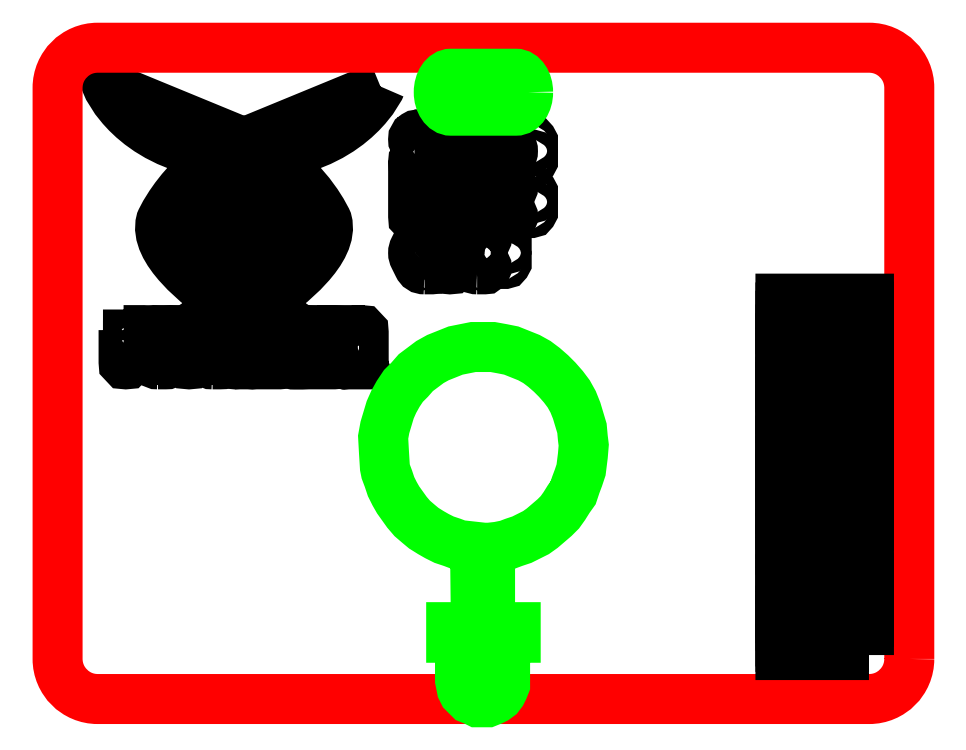
<metadata>
{"format":"dxf","ext":"dxf","renderer":"ezdxf+matplotlib","layout":"modelspace","background":"white","min_lineweight":24,"dpi":150}
</metadata>
<code>
0
SECTION
2
ENTITIES
0
SPLINE
8
LAYER_1
210
0
220
0
230
1
70
    11
71
     3
72
    68
73
    64
74
     0
42
1e-10
43
1e-10
40
0
40
0
40
0
40
0
40
1
40
1
40
1
40
2
40
2
40
2
40
3
40
3
40
3
40
4
40
4
40
4
40
5
40
5
40
5
40
6
40
6
40
6
40
7
40
7
40
7
40
8
40
8
40
8
40
9
40
9
40
9
40
10
40
10
40
10
40
11
40
11
40
11
40
12
40
12
40
12
40
13
40
13
40
13
40
14
40
14
40
14
40
15
40
15
40
15
40
16
40
16
40
16
40
17
40
17
40
17
40
18
40
18
40
18
40
19
40
19
40
19
40
20
40
20
40
20
40
21
40
21
40
21
40
21
10
45.28
20
284
30
0
10
45.28
20
284
30
0
10
31.92
20
278.5
30
0
10
31.92
20
278.5
30
0
10
31.83
20
278.5
30
0
10
31.75
20
278.4
30
0
10
31.66
20
278.4
30
0
10
31.58
20
278.4
30
0
10
31.49
20
278.5
30
0
10
31.41
20
278.5
30
0
10
31.41
20
278.5
30
0
10
18.05
20
284
30
0
10
18.05
20
284
30
0
10
18.05
20
284
30
0
10
20.46
20
278.4
30
0
10
28.62
20
277.2
30
0
10
28.82
20
277.2
30
0
10
29.02
20
277.1
30
0
10
29.23
20
277.1
30
0
10
28.27
20
276.5
30
0
10
27.44
20
275.8
30
0
10
26.74
20
275.1
30
0
10
26.74
20
275.1
30
0
10
26.5
20
275.1
30
0
10
26.5
20
275.1
30
0
10
26.5
20
275.1
30
0
10
26.5
20
274.9
30
0
10
26.5
20
274.9
30
0
10
24.3
20
272.7
30
0
10
23.38
20
270.6
30
0
10
23.38
20
270.6
30
0
10
22.6
20
267.7
30
0
10
27.08
20
264.1
30
0
10
29.79
20
262.2
30
0
10
29.22
20
261.8
30
0
10
28.61
20
261.4
30
0
10
27.94
20
261
30
0
10
27.94
20
261
30
0
10
31.58
20
261
30
0
10
31.58
20
261
30
0
10
31.58
20
261
30
0
10
31.61
20
261
30
0
10
31.66
20
261
30
0
10
31.72
20
261
30
0
10
31.75
20
261
30
0
10
31.75
20
261
30
0
10
31.75
20
261
30
0
10
35.38
20
261
30
0
10
35.38
20
261
30
0
10
34.72
20
261.4
30
0
10
34.1
20
261.8
30
0
10
33.53
20
262.2
30
0
10
36.24
20
264.1
30
0
10
40.72
20
267.7
30
0
10
39.95
20
270.6
30
0
10
39.95
20
270.6
30
0
10
38.28
20
274.4
30
0
10
34.1
20
277.1
30
0
10
34.31
20
277.1
30
0
10
34.51
20
277.2
30
0
10
34.71
20
277.2
30
0
10
42.87
20
278.4
30
0
10
45.28
20
284
30
0
10
45.28
20
284
30
0
0
SPLINE
8
LAYER_1
210
0
220
0
230
1
70
    11
71
     3
72
    17
73
    13
74
     0
42
1e-10
43
1e-10
40
0
40
0
40
0
40
0
40
1
40
1
40
1
40
2
40
2
40
2
40
3
40
3
40
3
40
4
40
4
40
4
40
4
10
34.13
20
273.5
30
0
10
34.45
20
273.1
30
0
10
34.76
20
272.8
30
0
10
35.05
20
272.5
30
0
10
35.05
20
272.5
30
0
10
28.28
20
272.5
30
0
10
28.28
20
272.5
30
0
10
28.56
20
272.8
30
0
10
28.87
20
273.1
30
0
10
29.2
20
273.5
30
0
10
29.2
20
273.5
30
0
10
34.13
20
273.5
30
0
10
34.13
20
273.5
30
0
0
SPLINE
8
LAYER_1
210
0
220
0
230
1
70
    11
71
     3
72
    17
73
    13
74
     0
42
1e-10
43
1e-10
40
0
40
0
40
0
40
0
40
1
40
1
40
1
40
2
40
2
40
2
40
3
40
3
40
3
40
4
40
4
40
4
40
4
10
28.11
20
266.7
30
0
10
27.68
20
267.2
30
0
10
27.35
20
267.6
30
0
10
27.1
20
268
30
0
10
27.1
20
268
30
0
10
36.23
20
268
30
0
10
36.23
20
268
30
0
10
35.98
20
267.6
30
0
10
35.65
20
267.2
30
0
10
35.22
20
266.7
30
0
10
35.22
20
266.7
30
0
10
28.11
20
266.7
30
0
10
28.11
20
266.7
30
0
0
SPLINE
8
LAYER_1
210
0
220
0
230
1
70
    11
71
     3
72
    14
73
    10
74
     0
42
1e-10
43
1e-10
40
0
40
0
40
0
40
0
40
1
40
1
40
1
40
2
40
2
40
2
40
3
40
3
40
3
40
3
10
29.81
20
265.1
30
0
10
29.81
20
265.1
30
0
10
33.51
20
265.1
30
0
10
33.51
20
265.1
30
0
10
32.98
20
264.6
30
0
10
32.37
20
264.1
30
0
10
31.66
20
263.6
30
0
10
30.96
20
264.1
30
0
10
30.34
20
264.6
30
0
10
29.81
20
265.1
30
0
0
SPLINE
8
LAYER_1
210
0
220
0
230
1
70
    11
71
     3
72
    23
73
    19
74
     0
42
1e-10
43
1e-10
40
0
40
0
40
0
40
0
40
1
40
1
40
1
40
2
40
2
40
2
40
3
40
3
40
3
40
4
40
4
40
4
40
5
40
5
40
5
40
6
40
6
40
6
40
6
10
36.9
20
270.2
30
0
10
36.9
20
270.2
30
0
10
37.04
20
270.1
30
0
10
36.97
20
269.6
30
0
10
36.97
20
269.6
30
0
10
26.35
20
269.6
30
0
10
26.35
20
269.6
30
0
10
26.29
20
270.1
30
0
10
26.42
20
270.2
30
0
10
26.42
20
270.2
30
0
10
26.42
20
270.2
30
0
10
26.59
20
270.5
30
0
10
26.9
20
270.9
30
0
10
26.9
20
270.9
30
0
10
36.43
20
270.9
30
0
10
36.43
20
270.9
30
0
10
36.73
20
270.5
30
0
10
36.9
20
270.2
30
0
10
36.9
20
270.2
30
0
0
SPLINE
8
LAYER_1
210
0
220
0
230
1
70
    11
71
     3
72
    14
73
    10
74
     0
42
1e-10
43
1e-10
40
0
40
0
40
0
40
0
40
1
40
1
40
1
40
2
40
2
40
2
40
3
40
3
40
3
40
3
10
32.4
20
275.1
30
0
10
32.4
20
275.1
30
0
10
30.93
20
275.1
30
0
10
30.93
20
275.1
30
0
10
31.17
20
275.3
30
0
10
31.42
20
275.5
30
0
10
31.66
20
275.7
30
0
10
31.91
20
275.5
30
0
10
32.16
20
275.3
30
0
10
32.4
20
275.1
30
0
0
INSERT
8
LAYER_1
2
BLOCK_2
10
0
20
0
30
0
0
SPLINE
8
LAYER_1
210
0
220
0
230
1
70
    11
71
     3
72
    29
73
    25
74
     0
42
1e-10
43
1e-10
40
0
40
0
40
0
40
0
40
1
40
1
40
1
40
2
40
2
40
2
40
3
40
3
40
3
40
4
40
4
40
4
40
5
40
5
40
5
40
6
40
6
40
6
40
7
40
7
40
7
40
8
40
8
40
8
40
8
10
98.06
20
226.9
30
0
10
98.06
20
224.6
30
0
10
96.26
20
222.9
30
0
10
94.06
20
222.9
30
0
10
94.06
20
222.9
30
0
10
17.06
20
222.9
30
0
10
17.06
20
222.9
30
0
10
14.85
20
222.9
30
0
10
13.06
20
224.6
30
0
10
13.06
20
226.9
30
0
10
13.06
20
226.9
30
0
10
13.06
20
283.9
30
0
10
13.06
20
283.9
30
0
10
13.06
20
286.1
30
0
10
14.85
20
287.9
30
0
10
17.06
20
287.9
30
0
10
17.06
20
287.9
30
0
10
94.06
20
287.9
30
0
10
94.06
20
287.9
30
0
10
96.26
20
287.9
30
0
10
98.06
20
286.1
30
0
10
98.06
20
283.9
30
0
10
98.06
20
283.9
30
0
10
98.06
20
226.9
30
0
10
98.06
20
226.9
30
0
0
INSERT
8
LAYER_1
2
BLOCK_3
10
0
20
0
30
0
0
INSERT
8
LAYER_1
2
BLOCK_4
10
0
20
0
30
0
0
INSERT
8
LAYER_1
2
BLOCK_5
10
0
20
0
30
0
0
SPLINE
8
LAYER_1
210
0
220
0
230
1
70
    11
71
     3
72
    29
73
    25
74
     0
42
1e-10
43
1e-10
40
0
40
0
40
0
40
0
40
1
40
1
40
1
40
2
40
2
40
2
40
3
40
3
40
3
40
4
40
4
40
4
40
5
40
5
40
5
40
6
40
6
40
6
40
7
40
7
40
7
40
8
40
8
40
8
40
8
10
60.01
20
283.4
30
0
10
60.01
20
282.4
30
0
10
59.46
20
281.6
30
0
10
58.77
20
281.6
30
0
10
58.77
20
281.6
30
0
10
52.34
20
281.6
30
0
10
52.34
20
281.6
30
0
10
51.66
20
281.6
30
0
10
51.1
20
282.4
30
0
10
51.1
20
283.4
30
0
10
51.1
20
283.4
30
0
10
51.1
20
283.4
30
0
10
51.1
20
283.4
30
0
10
51.1
20
284.4
30
0
10
51.66
20
285.3
30
0
10
52.34
20
285.3
30
0
10
52.34
20
285.3
30
0
10
58.77
20
285.3
30
0
10
58.77
20
285.3
30
0
10
59.46
20
285.3
30
0
10
60.01
20
284.4
30
0
10
60.01
20
283.4
30
0
10
60.01
20
283.4
30
0
10
60.01
20
283.4
30
0
10
60.01
20
283.4
30
0
0
ENDSEC
0
EOF

</code>
